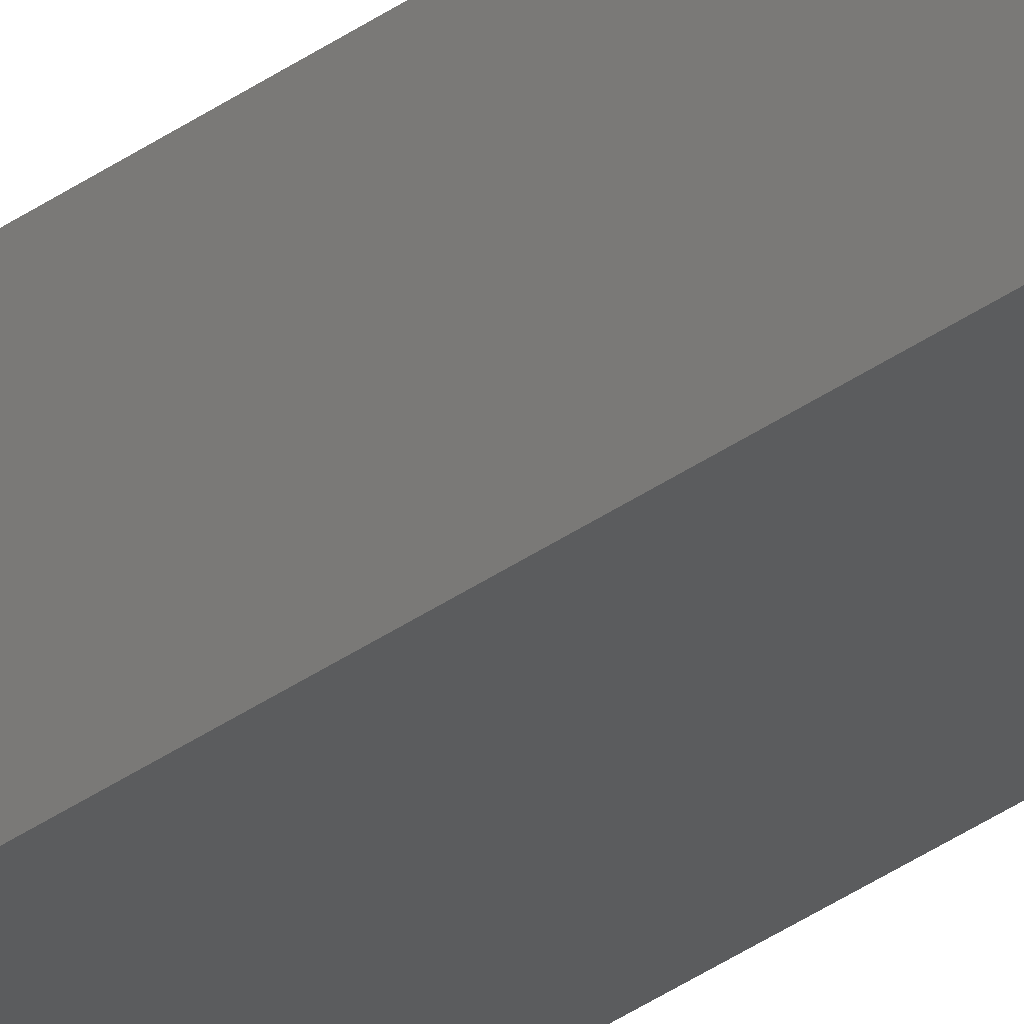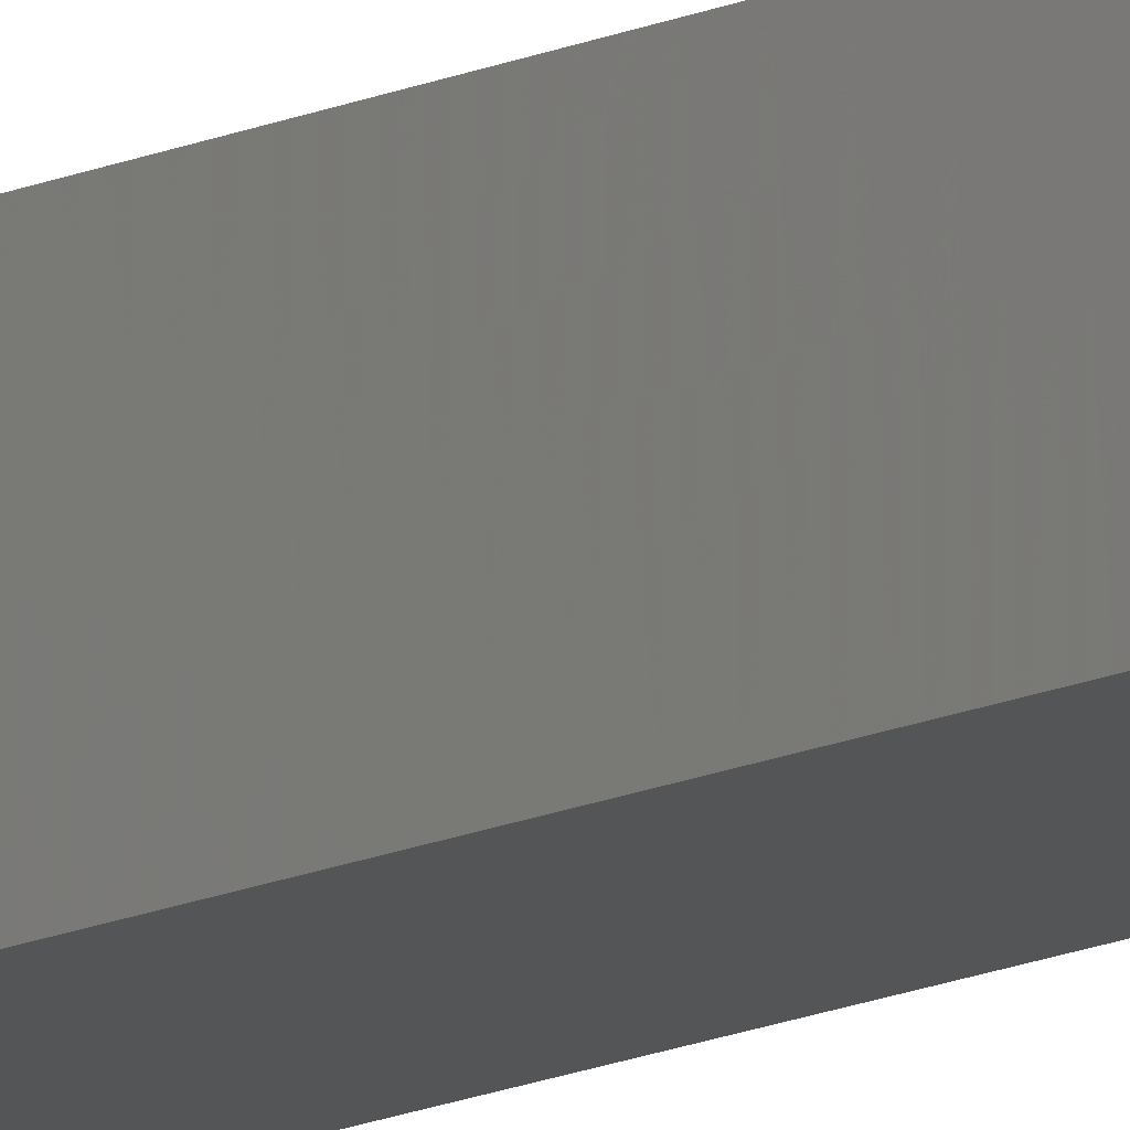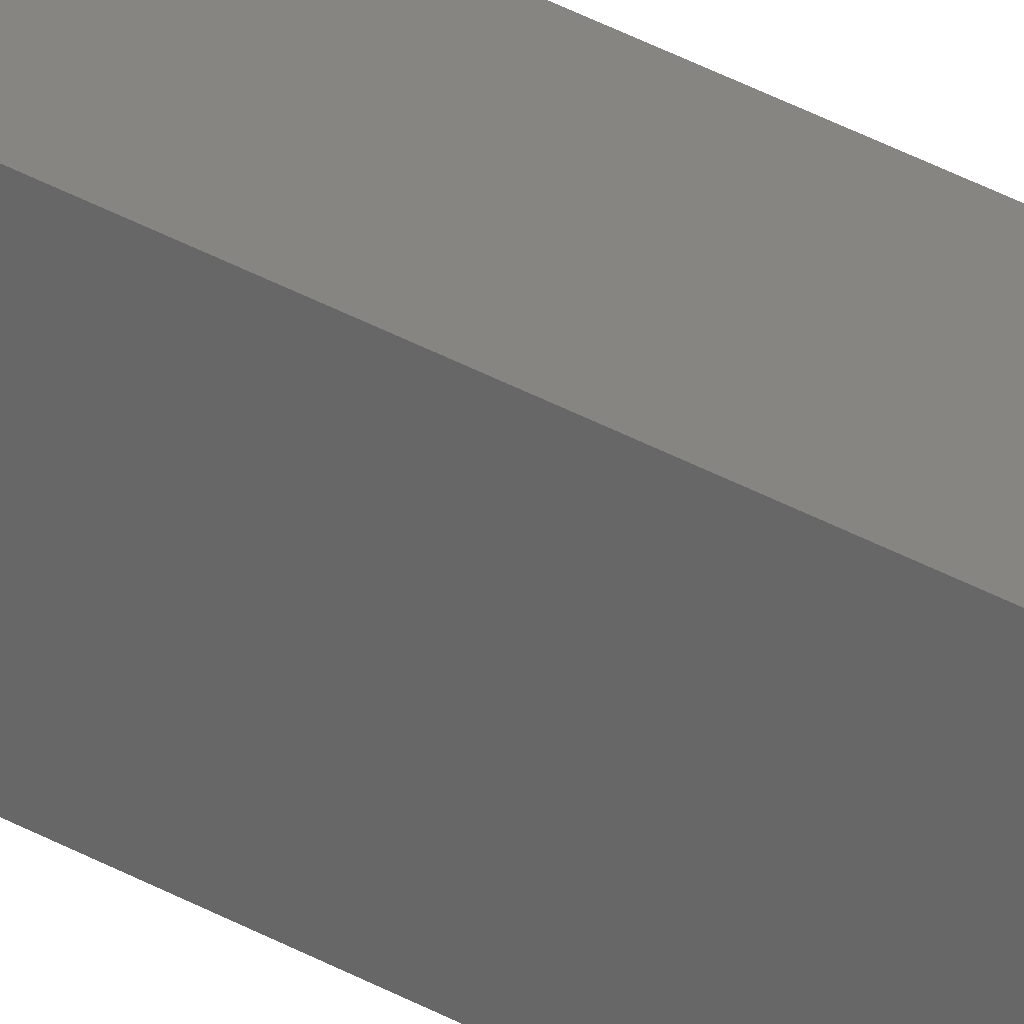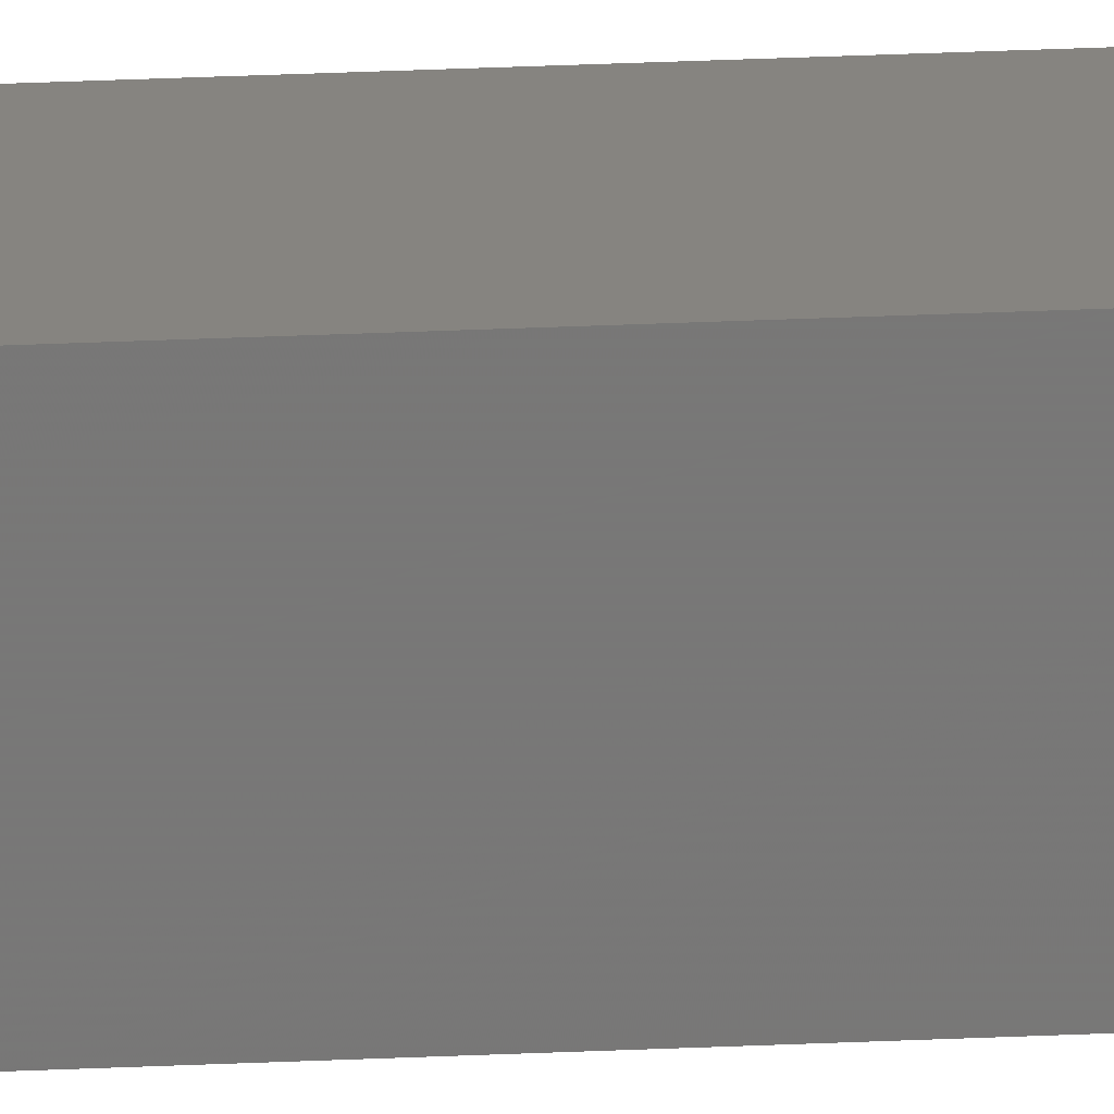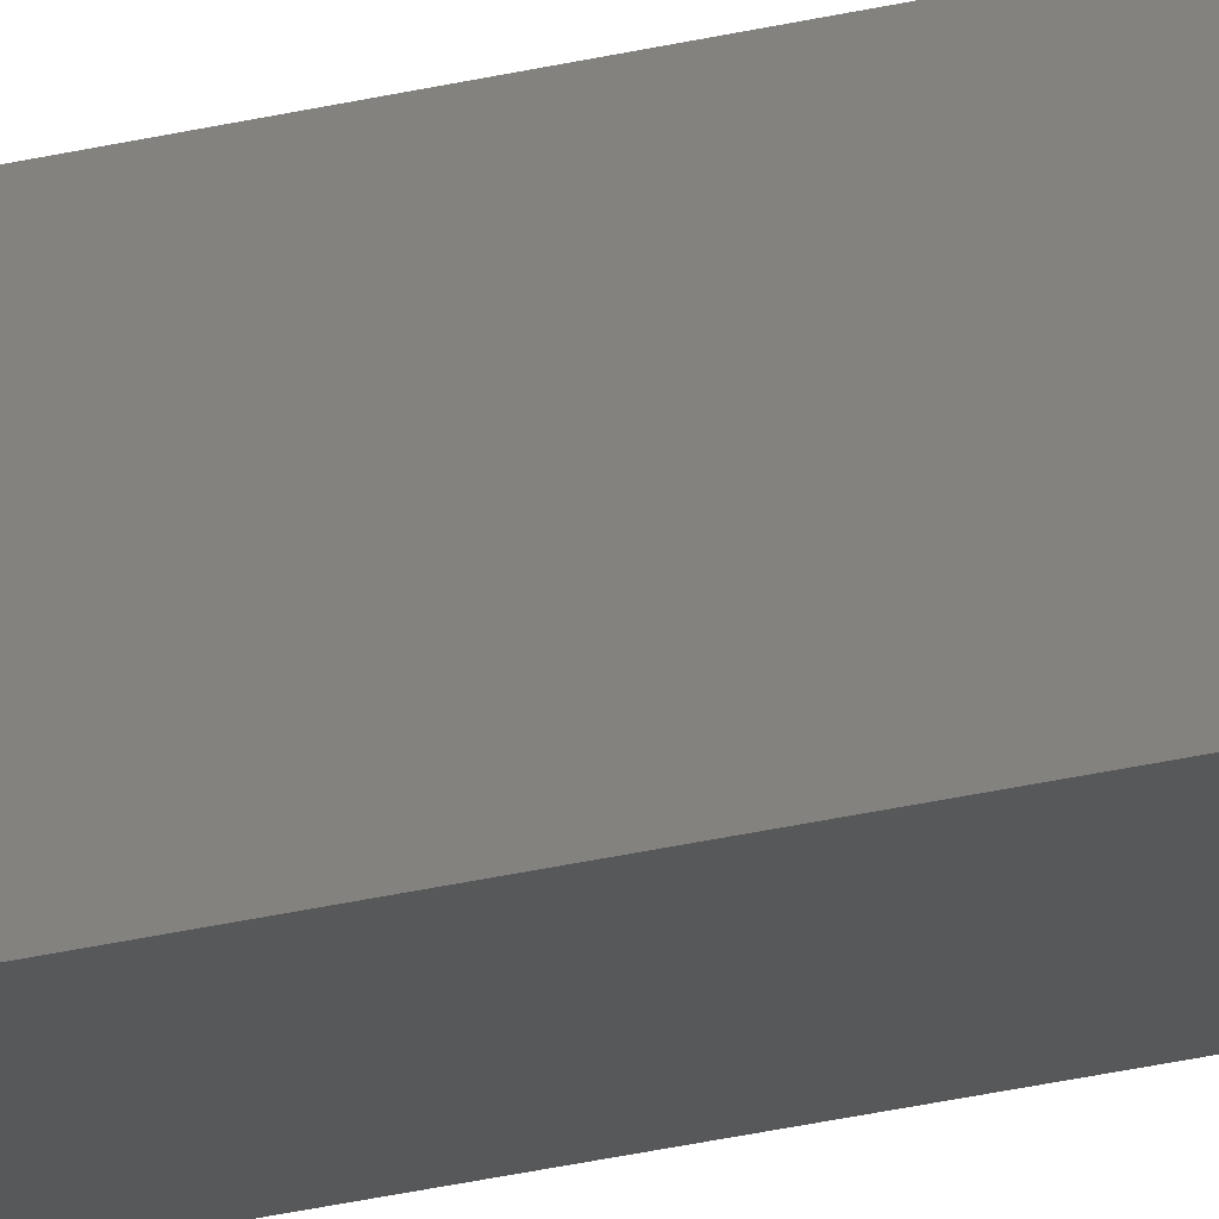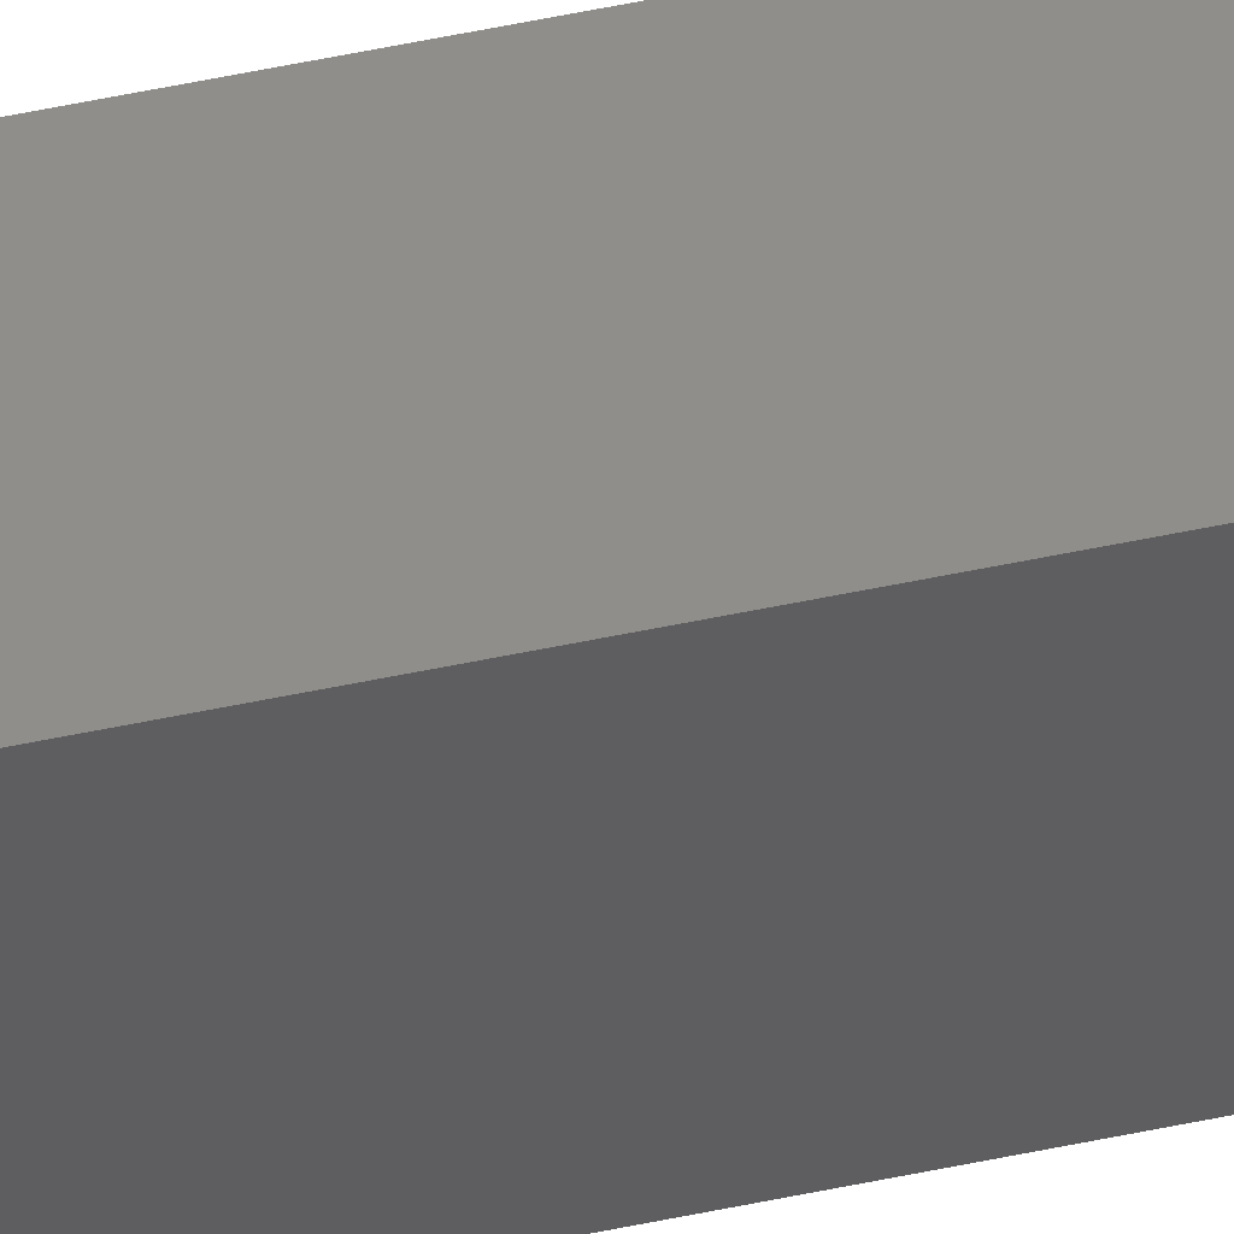
<metadata>
{"format":"stl","ext":"stl","renderer":"f3d","projection":"perspective","resolution":1024,"background":"white","views":[{"elev":-28.6,"azim":138.9,"up":"+Y"},{"elev":-14.0,"azim":136.0,"up":"+Y"},{"elev":21.9,"azim":-40.5,"up":"+Y"},{"elev":20.1,"azim":84.4,"up":"+Y"},{"elev":-18.6,"azim":-61.3,"up":"+Y"},{"elev":45.8,"azim":-104.3,"up":"+Y"}]}
</metadata>
<code>
# stl→obj: 8 verts, 12 faces
v -0.025 0.025 1
v 0.025 -0.025 1
v 0.025 0.025 1
v -0.025 -0.025 1
v -0.025 -0.025 -1
v 0.025 0.025 -1
v 0.025 -0.025 -1
v -0.025 0.025 -1
f 1 2 3
f 2 1 4
f 5 6 7
f 6 5 8
f 5 2 4
f 2 5 7
f 2 6 3
f 6 2 7
f 6 1 3
f 1 6 8
f 5 1 8
f 1 5 4

</code>
